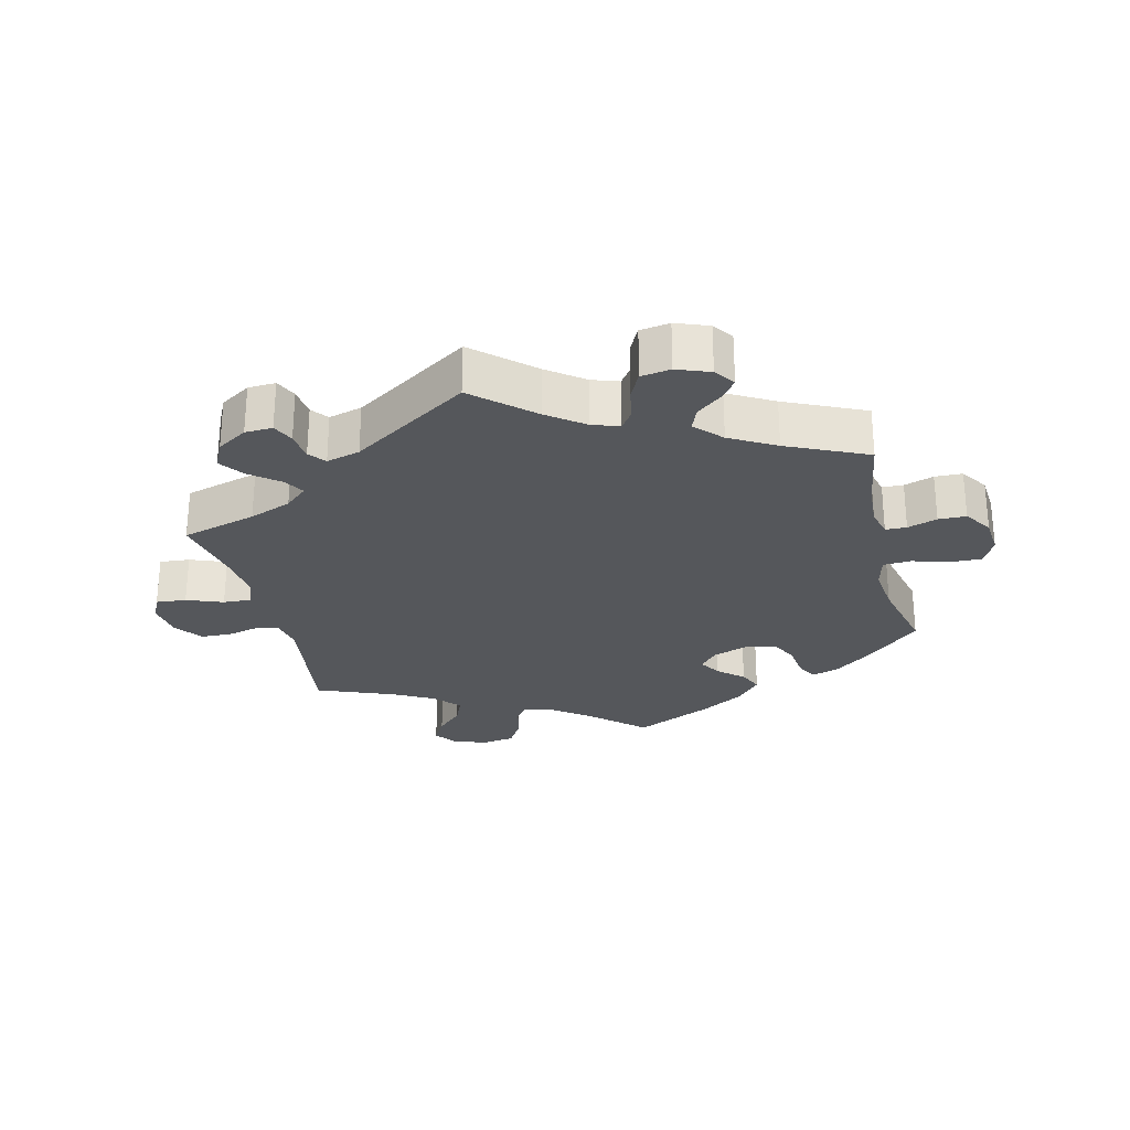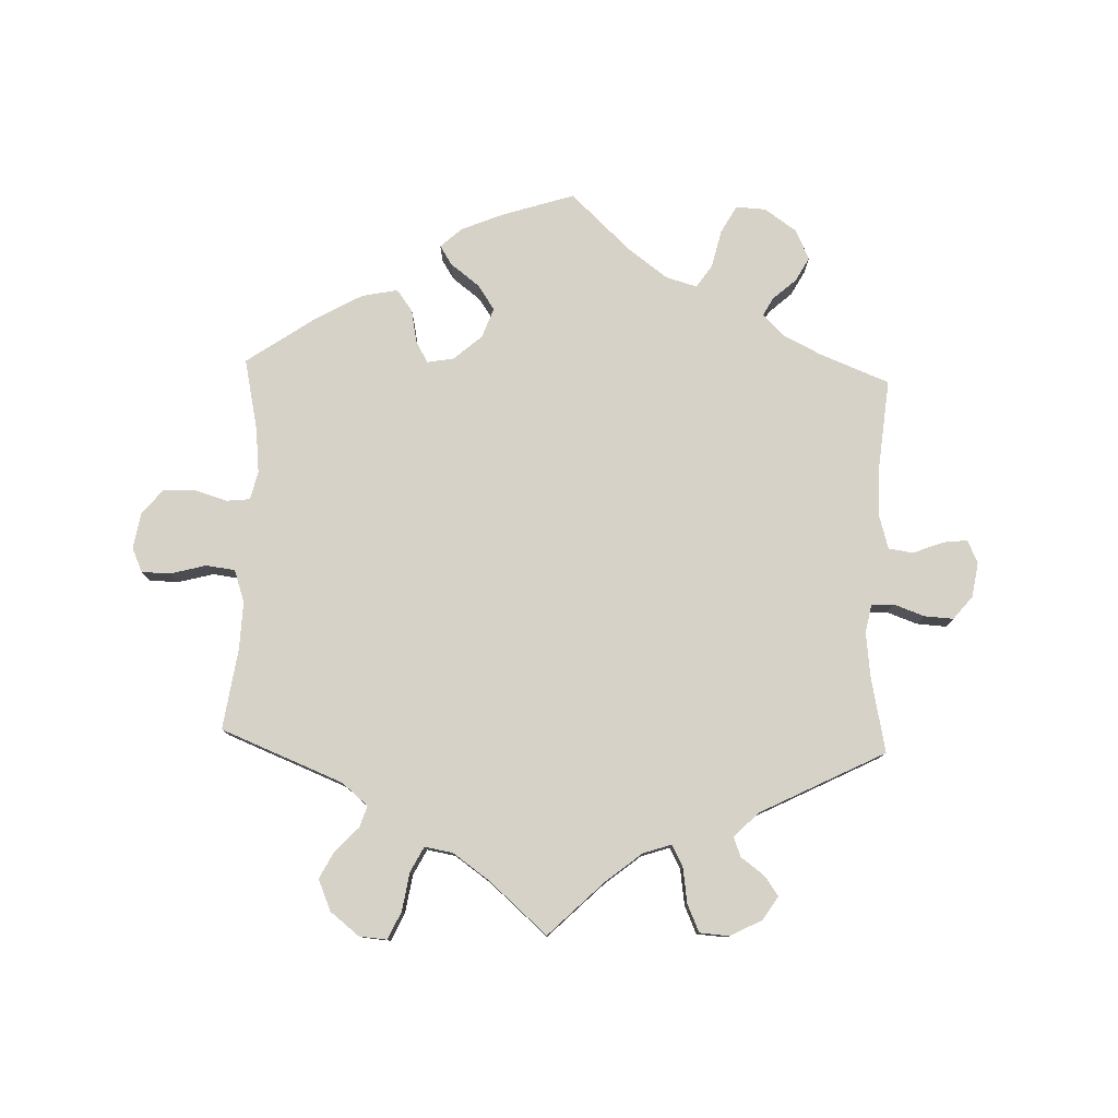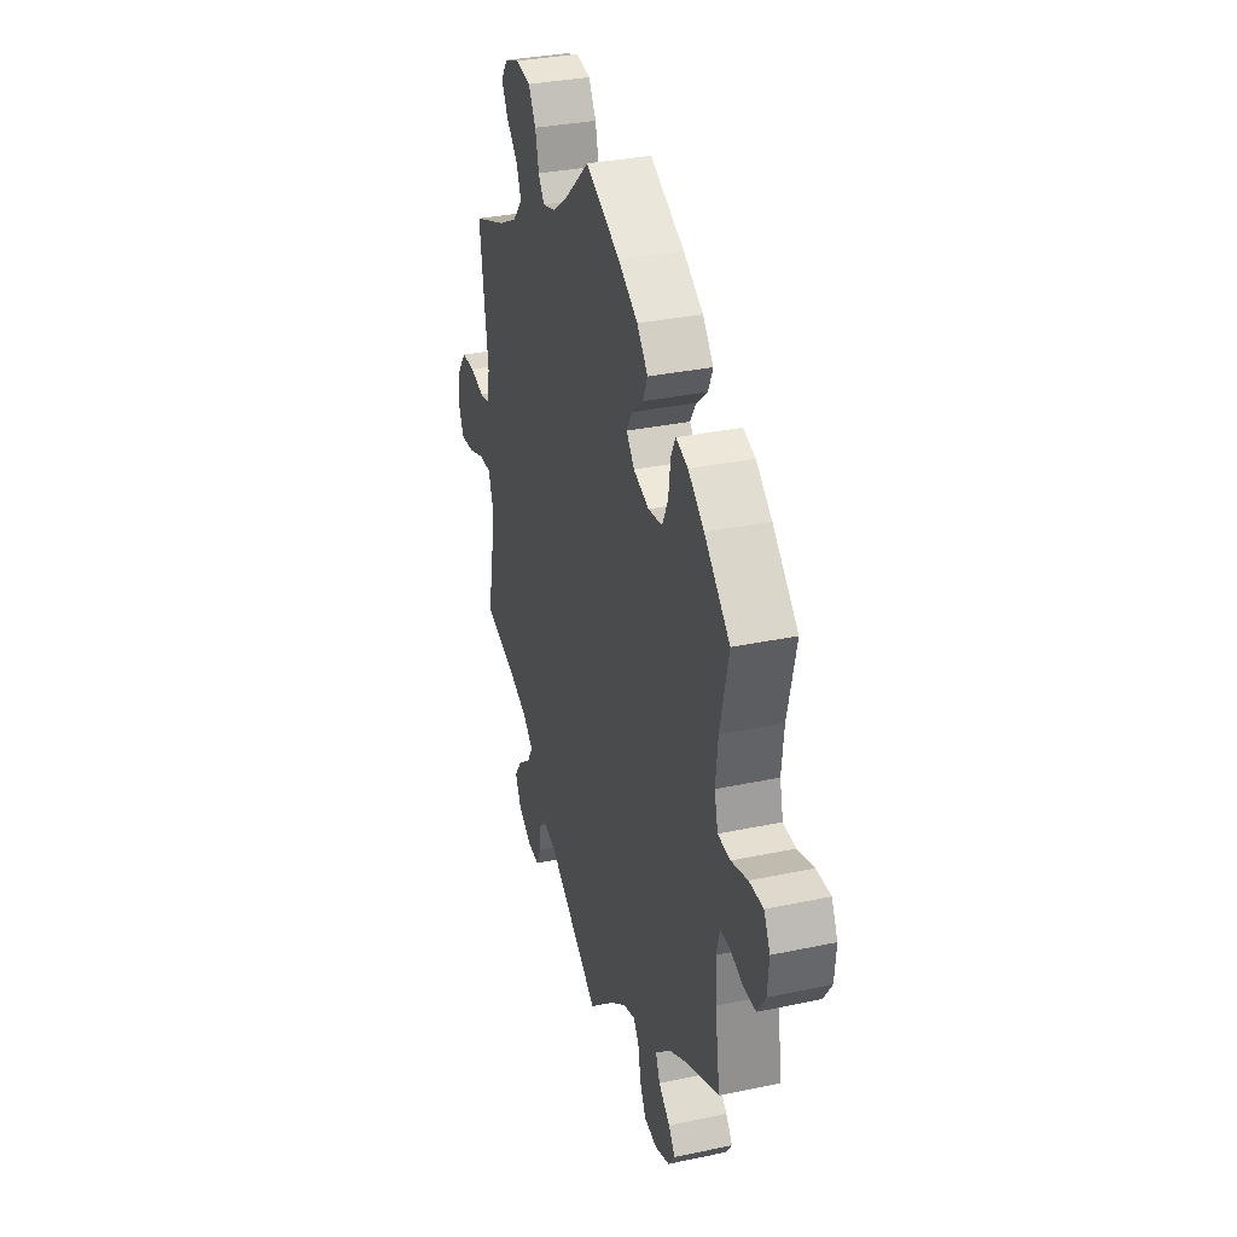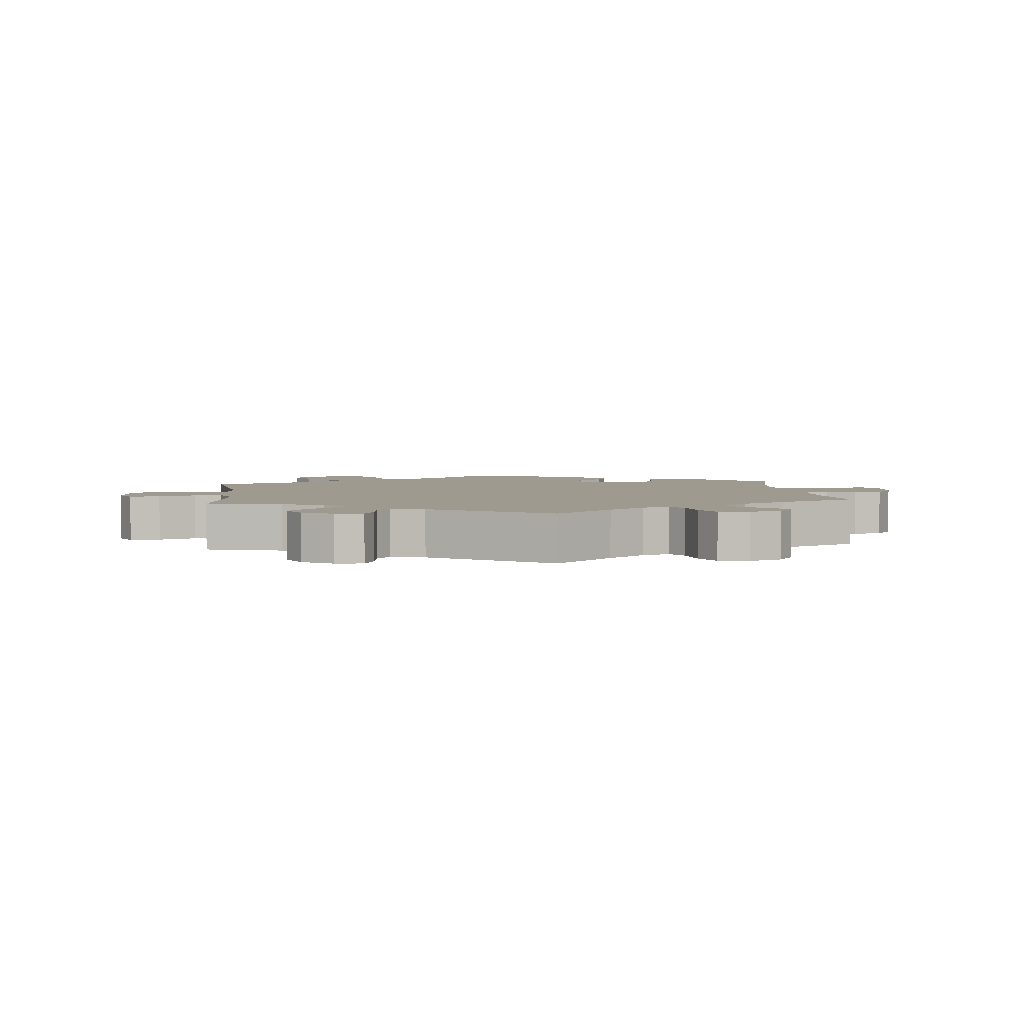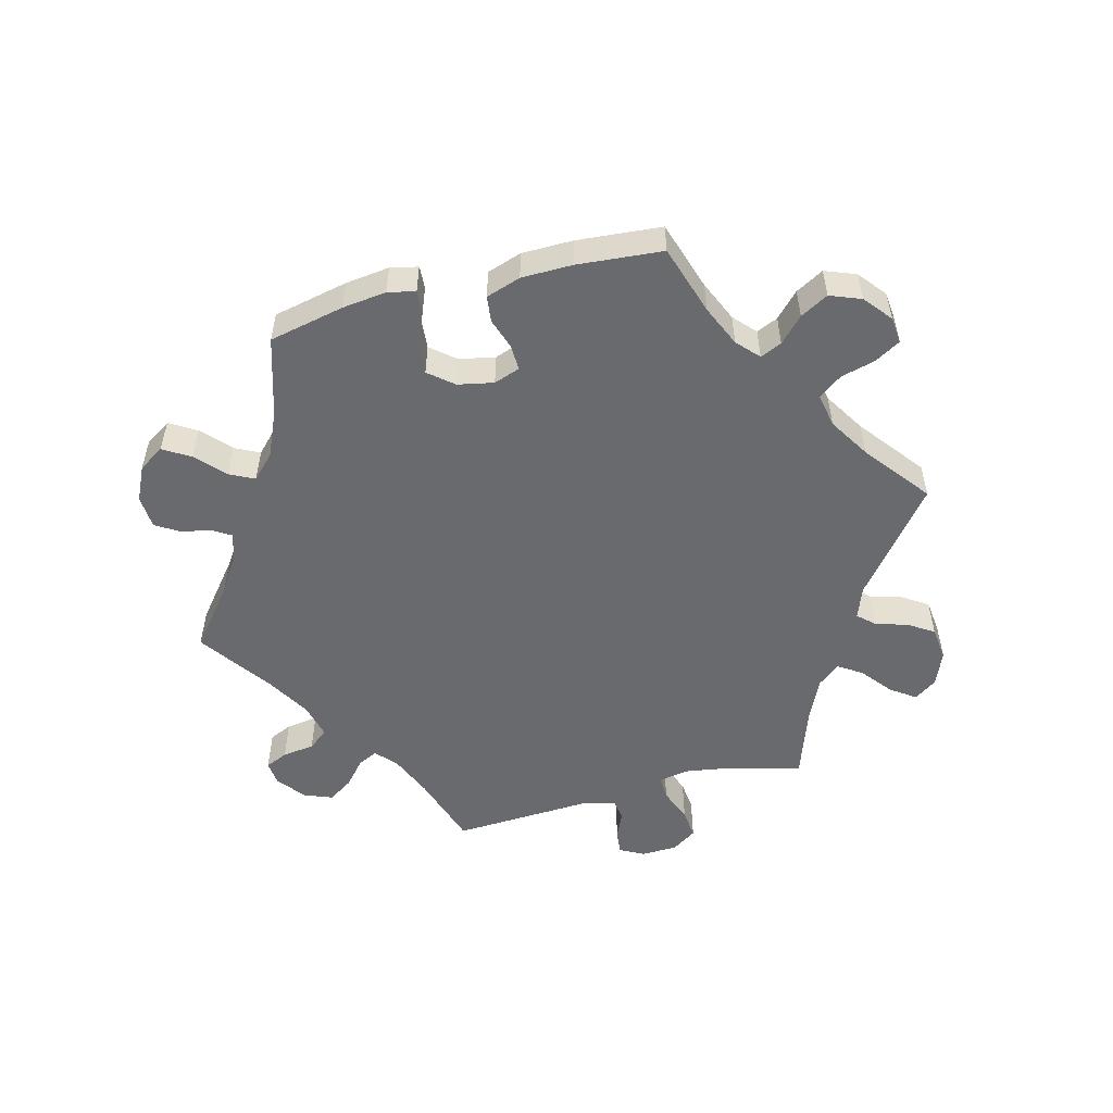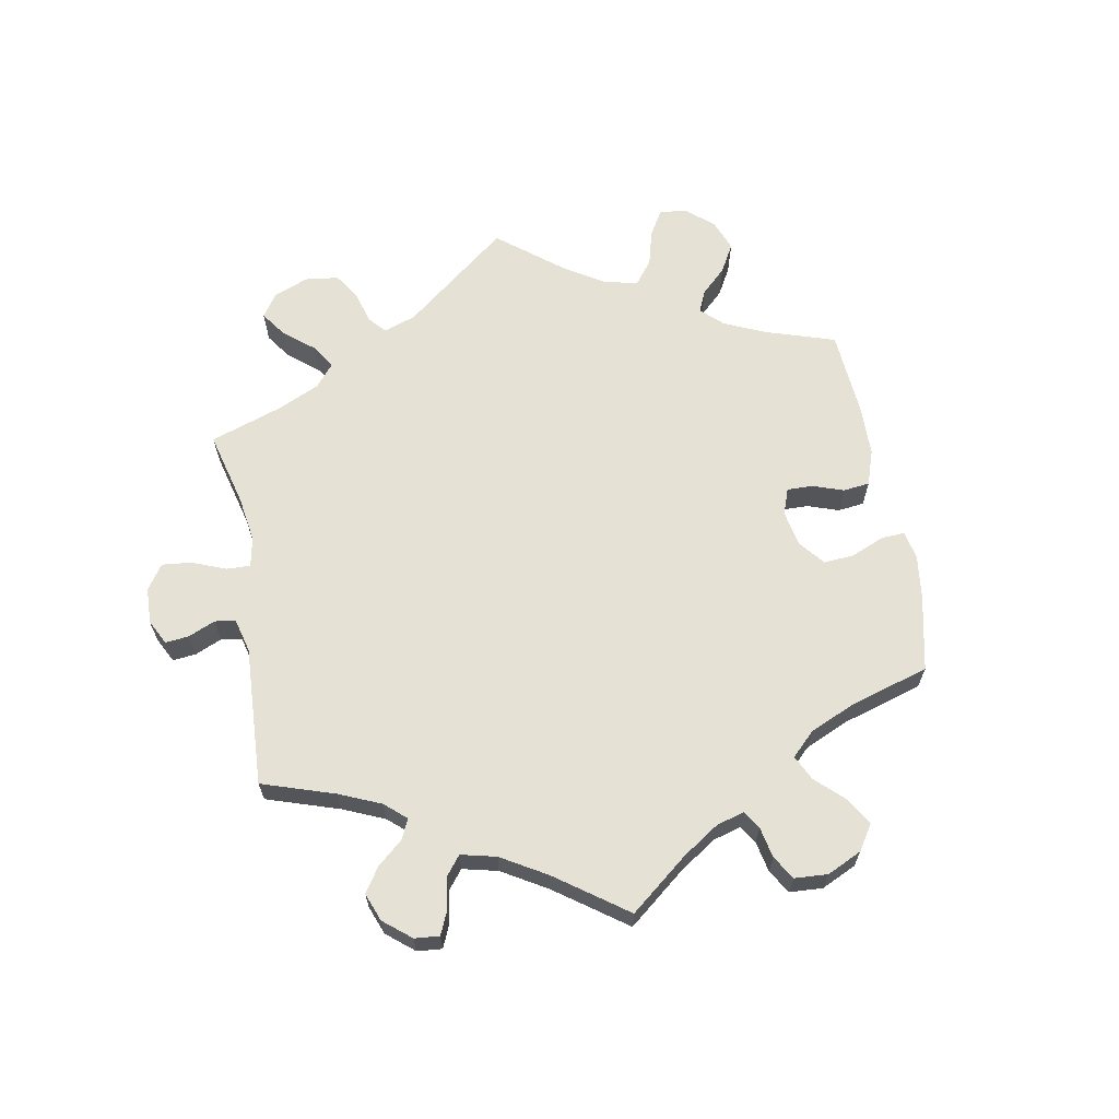
<metadata>
{"format":"obj","ext":"obj","renderer":"f3d","projection":"perspective","resolution":1024,"background":"white","views":[{"elev":-26.9,"azim":-166.4,"up":"+Y"},{"elev":78.6,"azim":122.0,"up":"+Y"},{"elev":33.1,"azim":-106.3,"up":"+Z"},{"elev":3.7,"azim":173.9,"up":"+Y"},{"elev":-53.0,"azim":-15.6,"up":"+Y"},{"elev":65.0,"azim":-130.4,"up":"+Y"}]}
</metadata>
<code>
v -0.087 0.07 -0.5
v -0.142 0.07 -0.459
v -0.183 0.07 -0.445
v -0.202 0.07 -0.473
v -0.211 0.07 -0.522
v -0.231 0.07 -0.562
v -0.276 0.07 -0.569
v -0.326 0.07 -0.55
v -0.348 0.07 -0.519
v -0.326 0.07 -0.489
v -0.287 0.07 -0.458
v -0.273 0.07 -0.423
v -0.311 0.07 -0.383
v -0.38 0.07 -0.344
v -0.501 0.07 -0.289
v -0.484 0.07 -0.177
v -0.48 0.07 -0.111
v -0.491 0.07 -0.068
v -0.523 0.07 -0.067
v -0.568 0.07 -0.082
v -0.61 0.07 -0.081
v -0.638 0.07 -0.039
v -0.643 0.07 0.019
v -0.622 0.07 0.06
v -0.574 0.07 0.059
v -0.518 0.07 0.042
v -0.476 0.07 0.045
v -0.464 0.07 0.093
v -0.472 0.07 0.166
v -0.501 0.07 0.289
v -0.414 0.07 0.368
v -0.36 0.07 0.409
v -0.319 0.07 0.422
v -0.303 0.07 0.391
v -0.296 0.07 0.337
v -0.276 0.07 0.295
v -0.228 0.07 0.287
v -0.175 0.07 0.305
v -0.148 0.07 0.337
v -0.168 0.07 0.37
v -0.206 0.07 0.403
v -0.222 0.07 0.44
v -0.185 0.07 0.482
v -0.118 0.07 0.522
v 0 0.07 0.578
v 0.083 0.07 0.503
v 0.138 0.07 0.463
v 0.181 0.07 0.45
v 0.202 0.07 0.479
v 0.214 0.07 0.529
v 0.239 0.07 0.571
v 0.289 0.07 0.579
v 0.34 0.07 0.56
v 0.364 0.07 0.527
v 0.342 0.07 0.488
v 0.303 0.07 0.449
v 0.286 0.07 0.408
v 0.32 0.07 0.369
v 0.384 0.07 0.335
v 0.5 0.07 0.289
v 0.471 0.07 0.091
v 0.48 0.07 0.04
v 0.514 0.07 0.033
v 0.563 0.07 0.045
v 0.609 0.07 0.043
v 0.64 0.07 0.002
v 0.648 0.07 -0.054
v 0.63 0.07 -0.092
v 0.584 0.07 -0.088
v 0.529 0.07 -0.067
v 0.486 0.07 -0.065
v 0.471 0.07 -0.106
v 0.477 0.07 -0.173
v 0.5 0.07 -0.289
v 0.386 0.07 -0.321
v 0.322 0.07 -0.346
v 0.288 0.07 -0.376
v 0.307 0.07 -0.407
v 0.35 0.07 -0.441
v 0.377 0.07 -0.478
v 0.357 0.07 -0.519
v 0.311 0.07 -0.548
v 0.269 0.07 -0.55
v 0.254 0.07 -0.517
v 0.249 0.07 -0.473
v 0.229 0.07 -0.448
v 0.178 0.07 -0.462
v 0 0.07 -0.578
v -0.087 0 -0.5
v -0.142 0 -0.459
v -0.183 0 -0.445
v -0.202 0 -0.473
v -0.211 0 -0.522
v -0.231 0 -0.562
v -0.276 0 -0.569
v -0.326 0 -0.55
v -0.348 0 -0.519
v -0.326 0 -0.489
v -0.287 0 -0.458
v -0.273 0 -0.423
v -0.311 0 -0.383
v -0.38 0 -0.344
v -0.501 0 -0.289
v -0.484 0 -0.177
v -0.48 0 -0.111
v -0.491 0 -0.068
v -0.523 0 -0.067
v -0.568 0 -0.082
v -0.61 0 -0.081
v -0.638 0 -0.039
v -0.643 0 0.019
v -0.622 0 0.06
v -0.574 0 0.059
v -0.518 0 0.042
v -0.476 0 0.045
v -0.464 0 0.093
v -0.472 0 0.166
v -0.501 0 0.289
v -0.414 0 0.368
v -0.36 0 0.409
v -0.319 0 0.422
v -0.303 0 0.391
v -0.296 0 0.337
v -0.276 0 0.295
v -0.228 0 0.287
v -0.175 0 0.305
v -0.148 0 0.337
v -0.168 0 0.37
v -0.206 0 0.403
v -0.222 0 0.44
v -0.185 0 0.482
v -0.118 0 0.522
v 0 0 0.578
v 0.083 0 0.503
v 0.138 0 0.463
v 0.181 0 0.45
v 0.202 0 0.479
v 0.214 0 0.529
v 0.239 0 0.571
v 0.289 0 0.579
v 0.34 0 0.56
v 0.364 0 0.527
v 0.342 0 0.488
v 0.303 0 0.449
v 0.286 0 0.408
v 0.32 0 0.369
v 0.384 0 0.335
v 0.5 0 0.289
v 0.471 0 0.091
v 0.48 0 0.04
v 0.514 0 0.033
v 0.563 0 0.045
v 0.609 0 0.043
v 0.64 0 0.002
v 0.648 0 -0.054
v 0.63 0 -0.092
v 0.584 0 -0.088
v 0.529 0 -0.067
v 0.486 0 -0.065
v 0.471 0 -0.106
v 0.477 0 -0.173
v 0.5 0 -0.289
v 0.386 0 -0.321
v 0.322 0 -0.346
v 0.288 0 -0.376
v 0.307 0 -0.407
v 0.35 0 -0.441
v 0.377 0 -0.478
v 0.357 0 -0.519
v 0.311 0 -0.548
v 0.269 0 -0.55
v 0.254 0 -0.517
v 0.249 0 -0.473
v 0.229 0 -0.448
v 0.178 0 -0.462
v 0 0 -0.578
f 87 88 1
f 86 87 1 2
f 82 83 84 85
f 82 85 86
f 81 82 86
f 78 79 80 81
f 77 78 81 86
f 73 74 75
f 72 73 75 76
f 71 72 76 77
f 67 68 69 70
f 67 70 71
f 66 67 71
f 63 64 65 66
f 62 63 66 71
f 61 62 71 77
f 59 60 61 77
f 53 54 55 56
f 53 56 57
f 52 53 57
f 49 50 51 52
f 48 49 52 57
f 47 48 57 58
f 43 44 45 46
f 43 46 47
f 40 41 42 43
f 39 40 43 47
f 38 39 47 58
f 32 33 34 35
f 32 35 36
f 29 30 31 32
f 28 29 32 36
f 27 28 36 37
f 23 24 25 26
f 23 26 27
f 22 23 27
f 19 20 21 22
f 18 19 22 27
f 17 18 27 37
f 14 15 16
f 13 14 16 17
f 12 13 17 37
f 8 9 10 11
f 6 7 8 11
f 4 5 6 11
f 3 4 11 12
f 77 86 2 3
f 38 58 59 77
f 37 38 77
f 3 12 37 77
f 89 176 175
f 90 89 175 174
f 173 172 171 170
f 174 173 170
f 174 170 169
f 169 168 167 166
f 174 169 166 165
f 163 162 161
f 164 163 161 160
f 165 164 160 159
f 158 157 156 155
f 159 158 155
f 159 155 154
f 154 153 152 151
f 159 154 151 150
f 165 159 150 149
f 165 149 148 147
f 144 143 142 141
f 145 144 141
f 145 141 140
f 140 139 138 137
f 145 140 137 136
f 146 145 136 135
f 134 133 132 131
f 135 134 131
f 131 130 129 128
f 135 131 128 127
f 146 135 127 126
f 123 122 121 120
f 124 123 120
f 120 119 118 117
f 124 120 117 116
f 125 124 116 115
f 114 113 112 111
f 115 114 111
f 115 111 110
f 110 109 108 107
f 115 110 107 106
f 125 115 106 105
f 104 103 102
f 105 104 102 101
f 125 105 101 100
f 99 98 97 96
f 99 96 95 94
f 99 94 93 92
f 100 99 92 91
f 91 90 174 165
f 165 147 146 126
f 165 126 125
f 165 125 100 91
f 1 89 90 2
f 2 90 91 3
f 3 91 92 4
f 4 92 93 5
f 5 93 94 6
f 6 94 95 7
f 7 95 96 8
f 8 96 97 9
f 9 97 98 10
f 10 98 99 11
f 11 99 100 12
f 12 100 101 13
f 13 101 102 14
f 14 102 103 15
f 15 103 104 16
f 16 104 105 17
f 17 105 106 18
f 18 106 107 19
f 19 107 108 20
f 20 108 109 21
f 21 109 110 22
f 22 110 111 23
f 23 111 112 24
f 24 112 113 25
f 25 113 114 26
f 26 114 115 27
f 27 115 116 28
f 28 116 117 29
f 29 117 118 30
f 30 118 119 31
f 31 119 120 32
f 32 120 121 33
f 33 121 122 34
f 34 122 123 35
f 35 123 124 36
f 36 124 125 37
f 37 125 126 38
f 38 126 127 39
f 39 127 128 40
f 40 128 129 41
f 41 129 130 42
f 42 130 131 43
f 43 131 132 44
f 44 132 133 45
f 45 133 134 46
f 46 134 135 47
f 47 135 136 48
f 48 136 137 49
f 49 137 138 50
f 50 138 139 51
f 51 139 140 52
f 52 140 141 53
f 53 141 142 54
f 54 142 143 55
f 55 143 144 56
f 56 144 145 57
f 57 145 146 58
f 58 146 147 59
f 59 147 148 60
f 60 148 149 61
f 61 149 150 62
f 62 150 151 63
f 63 151 152 64
f 64 152 153 65
f 65 153 154 66
f 66 154 155 67
f 67 155 156 68
f 68 156 157 69
f 69 157 158 70
f 70 158 159 71
f 71 159 160 72
f 72 160 161 73
f 73 161 162 74
f 74 162 163 75
f 75 163 164 76
f 76 164 165 77
f 77 165 166 78
f 78 166 167 79
f 79 167 168 80
f 80 168 169 81
f 81 169 170 82
f 82 170 171 83
f 83 171 172 84
f 84 172 173 85
f 85 173 174 86
f 86 174 175 87
f 87 175 176 88
f 88 176 89 1

</code>
